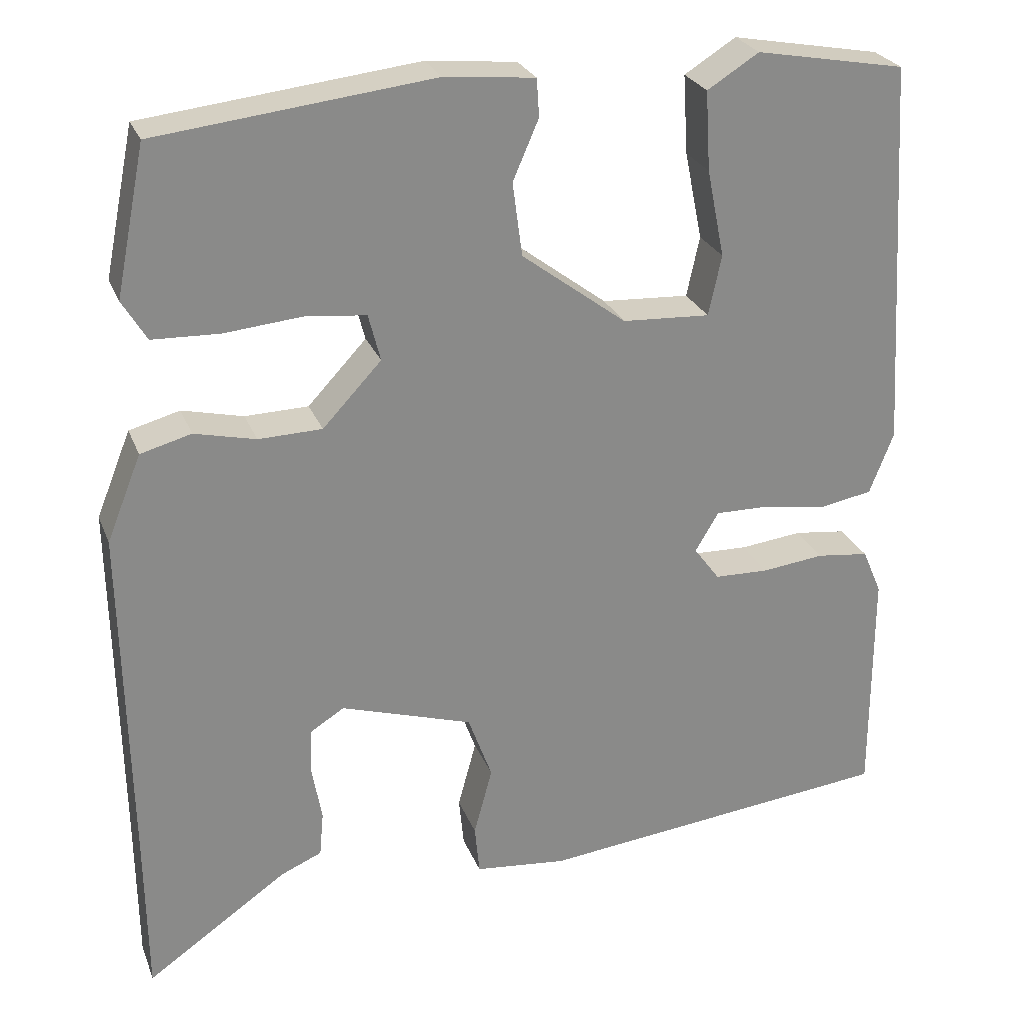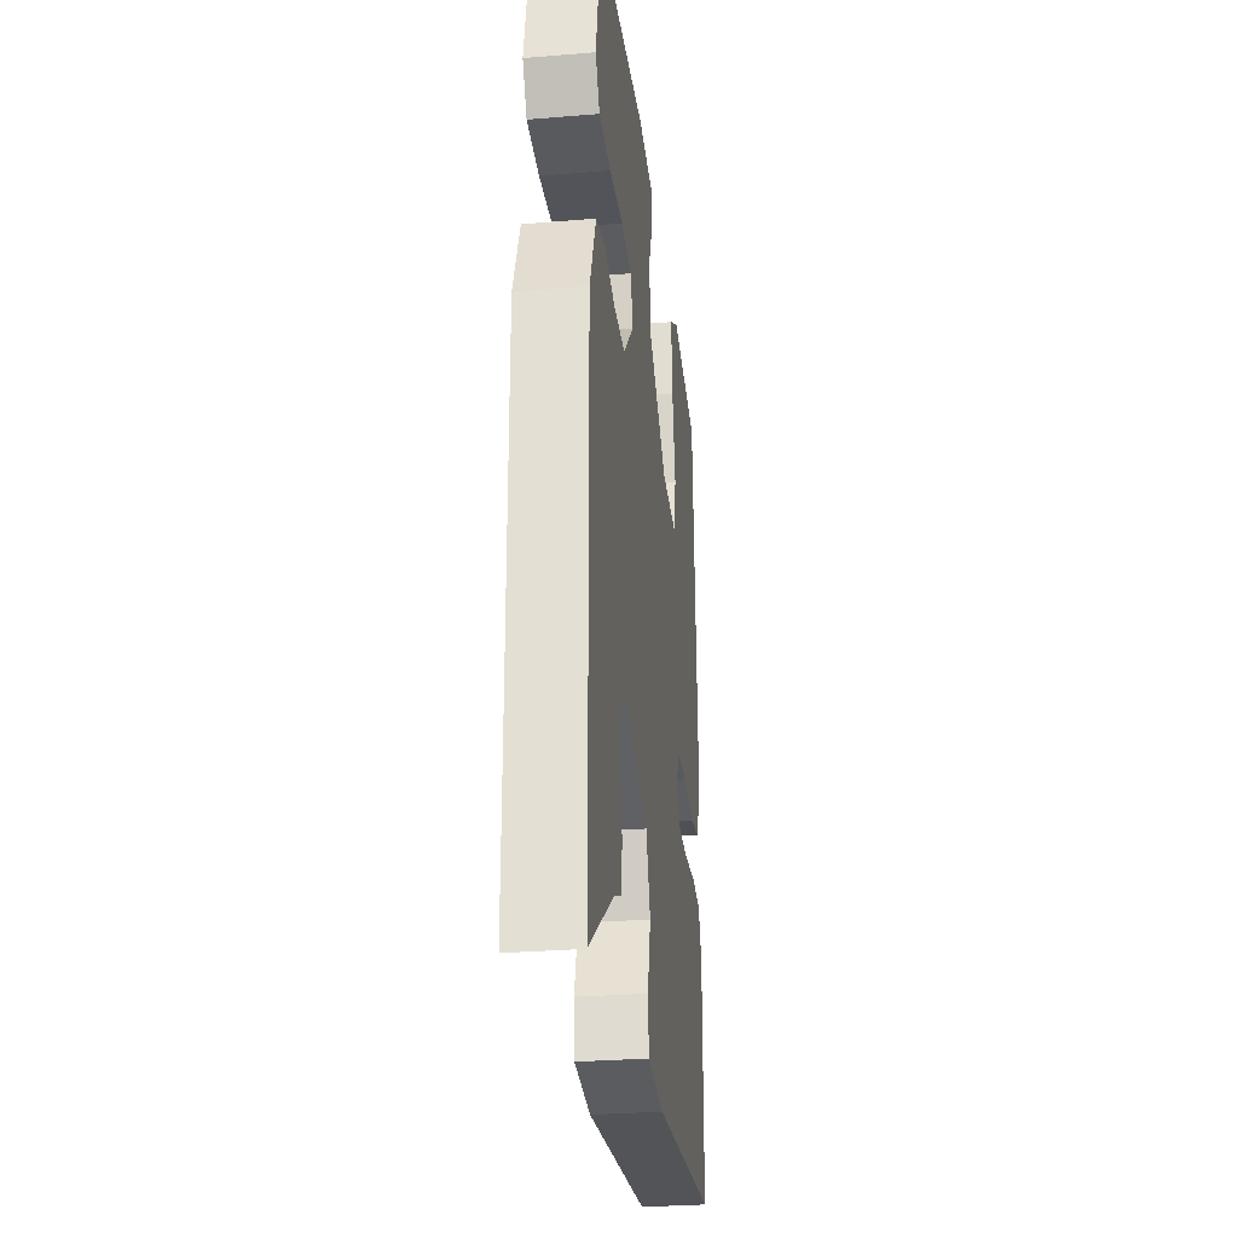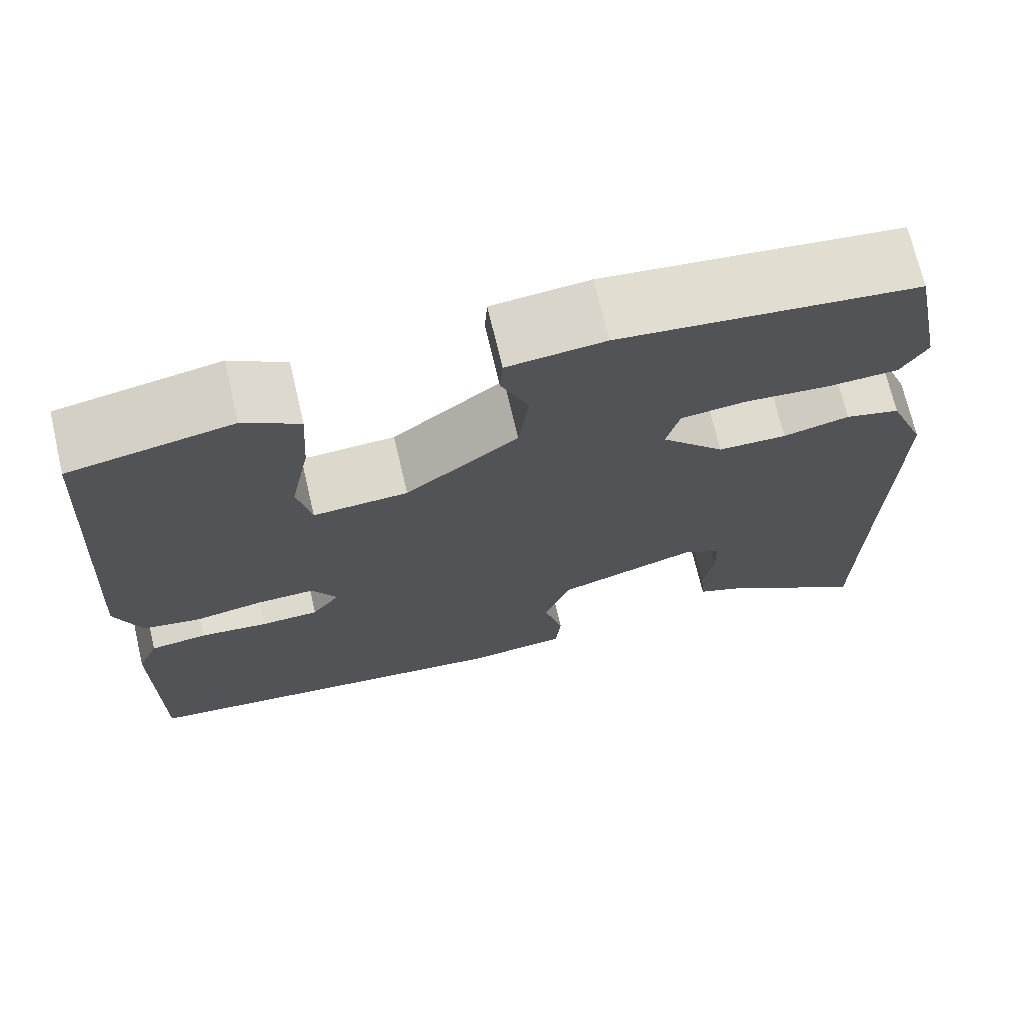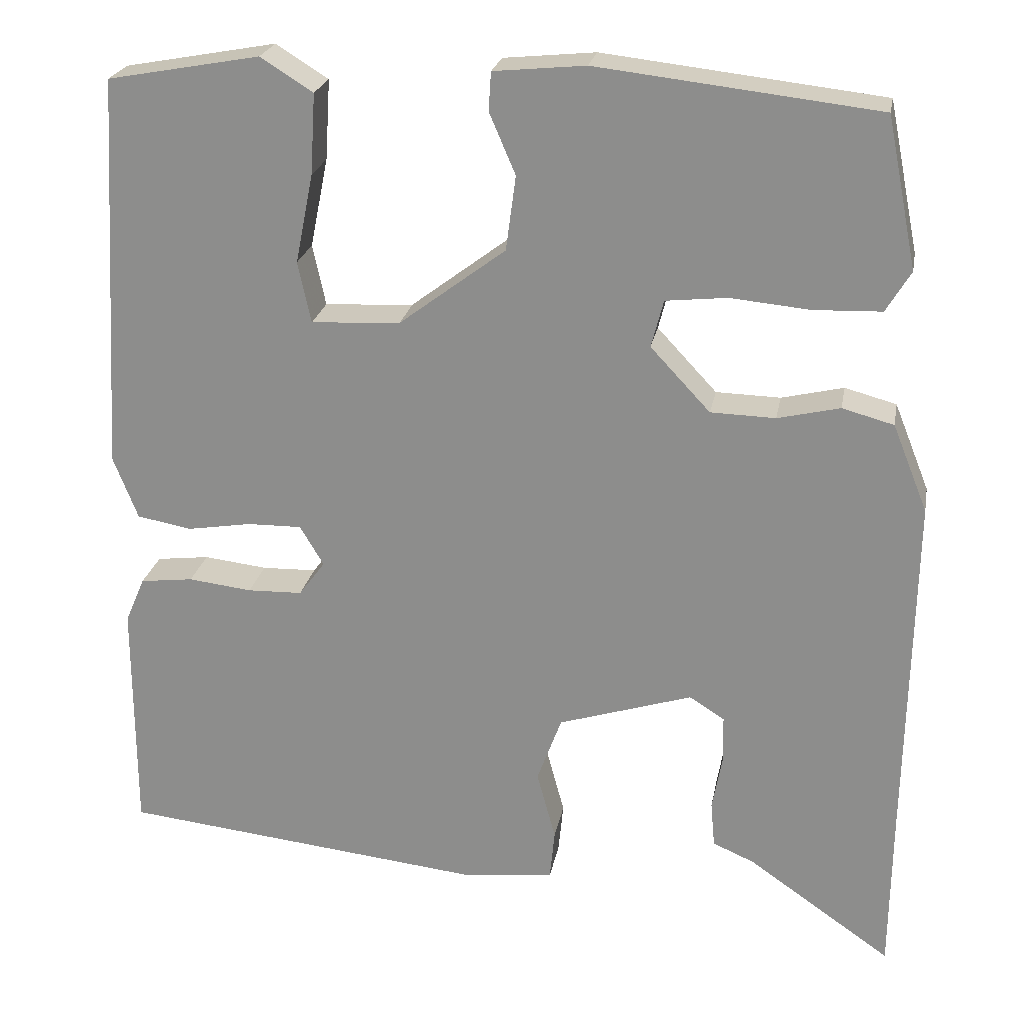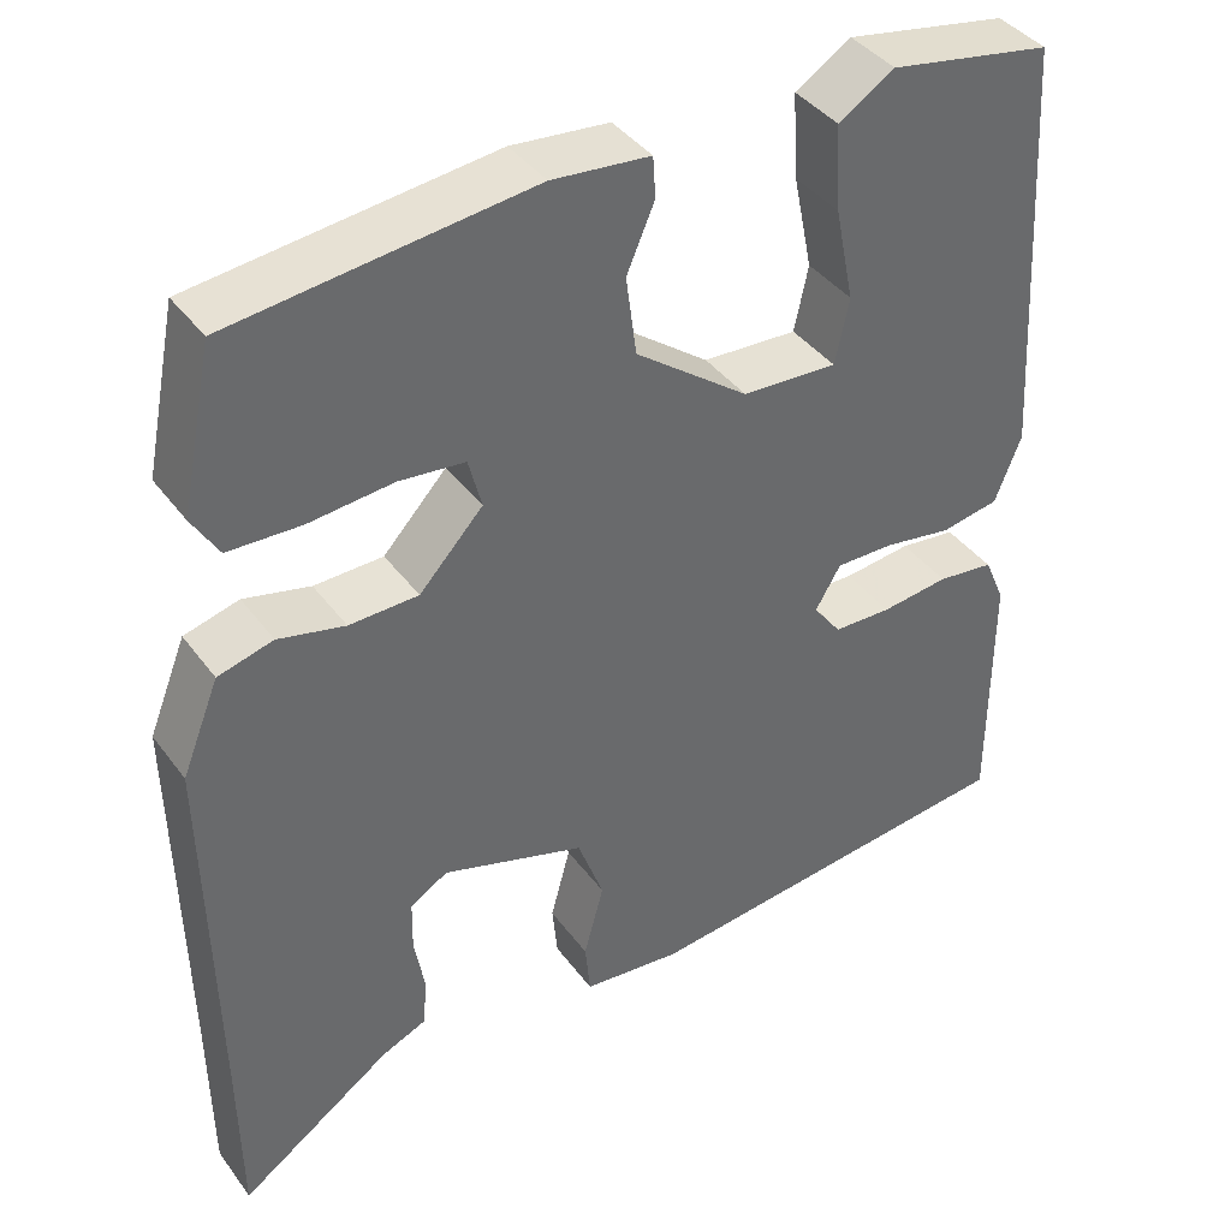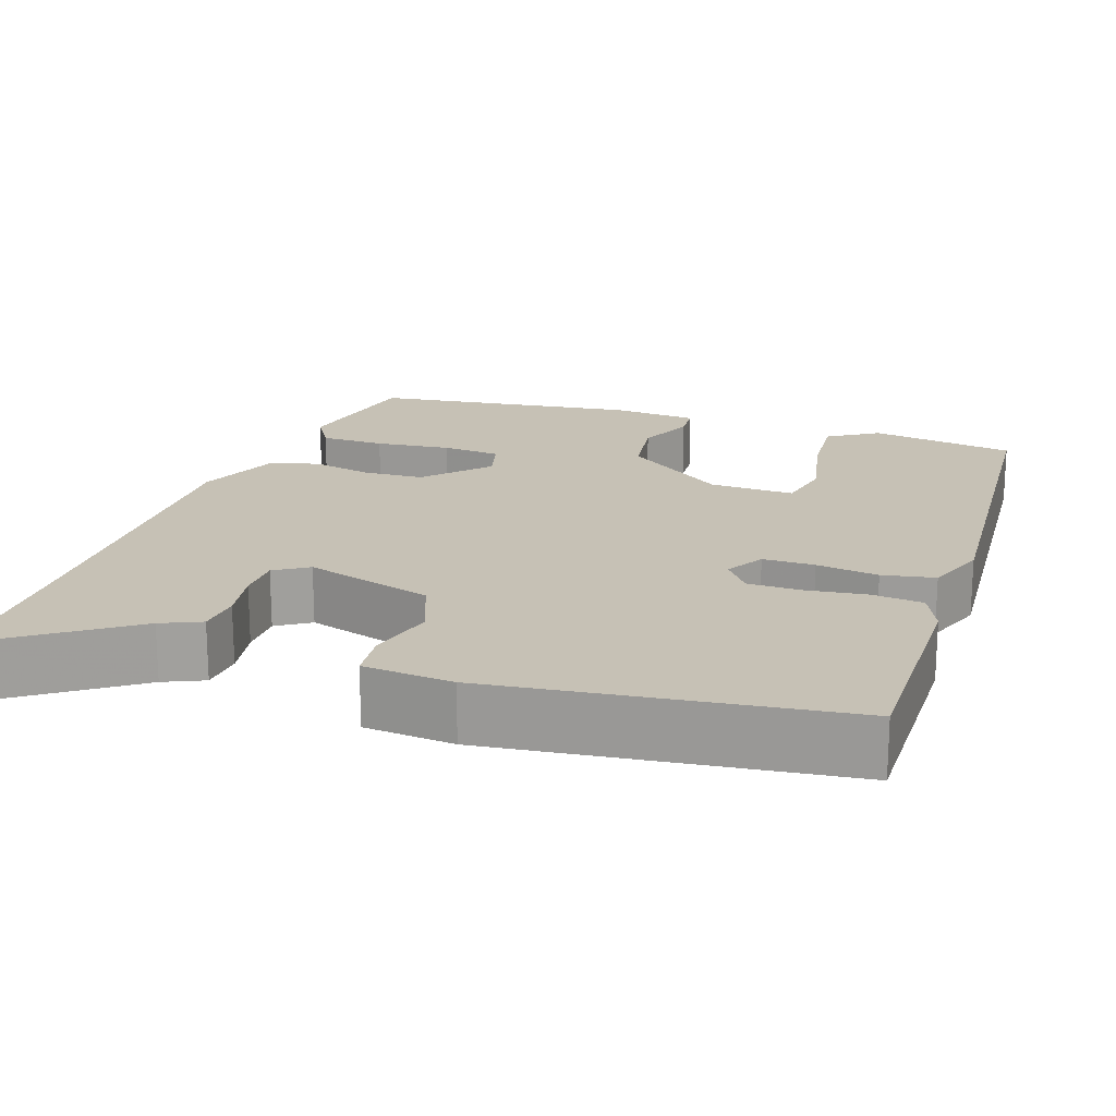
<metadata>
{"format":"obj","ext":"obj","renderer":"f3d","projection":"perspective","resolution":1024,"background":"white","views":[{"elev":26.2,"azim":161.6,"up":"+Z"},{"elev":-29.1,"azim":96.9,"up":"+Z"},{"elev":71.0,"azim":-13.2,"up":"+Z"},{"elev":23.4,"azim":10.4,"up":"+Z"},{"elev":40.2,"azim":147.1,"up":"+Z"},{"elev":18.7,"azim":-161.9,"up":"+Y"}]}
</metadata>
<code>
v -0.501 0.07 -0.494
v -0.501 0.07 -0.204
v -0.477 0.07 -0.148
v -0.412 0.07 -0.14
v -0.334 0.07 -0.149
v -0.267 0.07 -0.147
v -0.235 0.07 -0.104
v -0.264 0.07 -0.055
v -0.33 0.07 -0.056
v -0.409 0.07 -0.069
v -0.476 0.07 -0.057
v -0.506 0.07 0.02
v -0.477 0.07 0.506
v -0.291 0.07 0.54
v -0.227 0.07 0.5
v -0.233 0.07 0.402
v -0.255 0.07 0.293
v -0.239 0.07 0.218
v -0.13 0.07 0.224
v 0 0.07 0.322
v 0.012 0.07 0.413
v -0.02 0.07 0.487
v -0.017 0.07 0.534
v 0.095 0.07 0.545
v 0.437 0.07 0.506
v 0.474 0.07 0.323
v 0.444 0.07 0.273
v 0.361 0.07 0.27
v 0.264 0.07 0.279
v 0.189 0.07 0.271
v 0.174 0.07 0.213
v 0.247 0.07 0.135
v 0.326 0.07 0.133
v 0.402 0.07 0.151
v 0.465 0.07 0.134
v 0.508 0.07 0.027
v 0.501 0.07 -0.402
v 0.499 0.07 -0.602
v 0.323 0.07 -0.48
v 0.272 0.07 -0.458
v 0.267 0.07 -0.402
v 0.279 0.07 -0.334
v 0.278 0.07 -0.276
v 0.235 0.07 -0.249
v 0.071 0.07 -0.301
v 0.041 0.07 -0.383
v 0.064 0.07 -0.468
v 0.058 0.07 -0.53
v -0.056 0.07 -0.542
v -0.501 0 -0.494
v -0.501 0 -0.204
v -0.477 0 -0.148
v -0.412 0 -0.14
v -0.334 0 -0.149
v -0.267 0 -0.147
v -0.235 0 -0.104
v -0.264 0 -0.055
v -0.33 0 -0.056
v -0.409 0 -0.069
v -0.476 0 -0.057
v -0.506 0 0.02
v -0.477 0 0.506
v -0.291 0 0.54
v -0.227 0 0.5
v -0.233 0 0.402
v -0.255 0 0.293
v -0.239 0 0.218
v -0.13 0 0.224
v 0 0 0.322
v 0.012 0 0.413
v -0.02 0 0.487
v -0.017 0 0.534
v 0.095 0 0.545
v 0.437 0 0.506
v 0.474 0 0.323
v 0.444 0 0.273
v 0.361 0 0.27
v 0.264 0 0.279
v 0.189 0 0.271
v 0.174 0 0.213
v 0.247 0 0.135
v 0.326 0 0.133
v 0.402 0 0.151
v 0.465 0 0.134
v 0.508 0 0.027
v 0.501 0 -0.402
v 0.499 0 -0.602
v 0.323 0 -0.48
v 0.272 0 -0.458
v 0.267 0 -0.402
v 0.279 0 -0.334
v 0.278 0 -0.276
v 0.235 0 -0.249
v 0.071 0 -0.301
v 0.041 0 -0.383
v 0.064 0 -0.468
v 0.058 0 -0.53
v -0.056 0 -0.542
f 3 4 5
f 2 3 5
f 1 2 5
f 49 1 5
f 48 49 5
f 47 48 5
f 46 47 5
f 45 46 5 6
f 44 45 6 7
f 39 40 41 42
f 39 42 43
f 38 39 43
f 37 38 43
f 37 43 44
f 36 37 44
f 35 36 44
f 34 35 44
f 33 34 44
f 27 28 29
f 26 27 29
f 25 26 29
f 24 25 29
f 23 24 29
f 22 23 29
f 21 22 29
f 20 21 29 30
f 19 20 30 31
f 15 16 17
f 14 15 17
f 13 14 17
f 12 13 17
f 11 12 17
f 10 11 17
f 9 10 17
f 8 9 17 18
f 44 7 8
f 33 44 8
f 32 33 8
f 19 31 32
f 18 19 32
f 8 18 32
f 54 53 52
f 54 52 51
f 54 51 50
f 54 50 98
f 54 98 97
f 54 97 96
f 54 96 95
f 55 54 95 94
f 56 55 94 93
f 91 90 89 88
f 92 91 88
f 92 88 87
f 92 87 86
f 93 92 86
f 93 86 85
f 93 85 84
f 93 84 83
f 93 83 82
f 78 77 76
f 78 76 75
f 78 75 74
f 78 74 73
f 78 73 72
f 78 72 71
f 78 71 70
f 79 78 70 69
f 80 79 69 68
f 66 65 64
f 66 64 63
f 66 63 62
f 66 62 61
f 66 61 60
f 66 60 59
f 66 59 58
f 67 66 58 57
f 57 56 93
f 57 93 82
f 57 82 81
f 81 80 68
f 81 68 67
f 81 67 57
f 1 50 51 2
f 2 51 52 3
f 3 52 53 4
f 4 53 54 5
f 5 54 55 6
f 6 55 56 7
f 7 56 57 8
f 8 57 58 9
f 9 58 59 10
f 10 59 60 11
f 11 60 61 12
f 12 61 62 13
f 13 62 63 14
f 14 63 64 15
f 15 64 65 16
f 16 65 66 17
f 17 66 67 18
f 18 67 68 19
f 19 68 69 20
f 20 69 70 21
f 21 70 71 22
f 22 71 72 23
f 23 72 73 24
f 24 73 74 25
f 25 74 75 26
f 26 75 76 27
f 27 76 77 28
f 28 77 78 29
f 29 78 79 30
f 30 79 80 31
f 31 80 81 32
f 32 81 82 33
f 33 82 83 34
f 34 83 84 35
f 35 84 85 36
f 36 85 86 37
f 37 86 87 38
f 38 87 88 39
f 39 88 89 40
f 40 89 90 41
f 41 90 91 42
f 42 91 92 43
f 43 92 93 44
f 44 93 94 45
f 45 94 95 46
f 46 95 96 47
f 47 96 97 48
f 48 97 98 49
f 49 98 50 1

</code>
